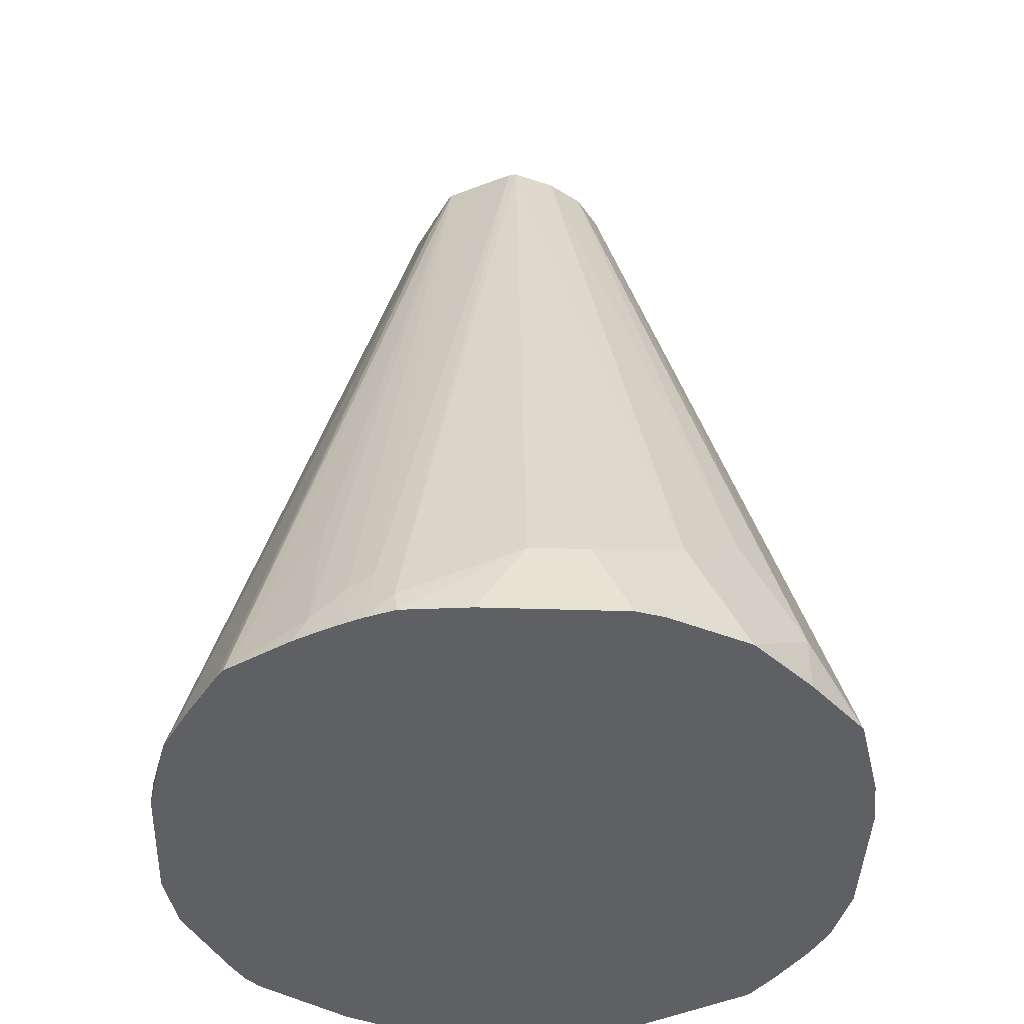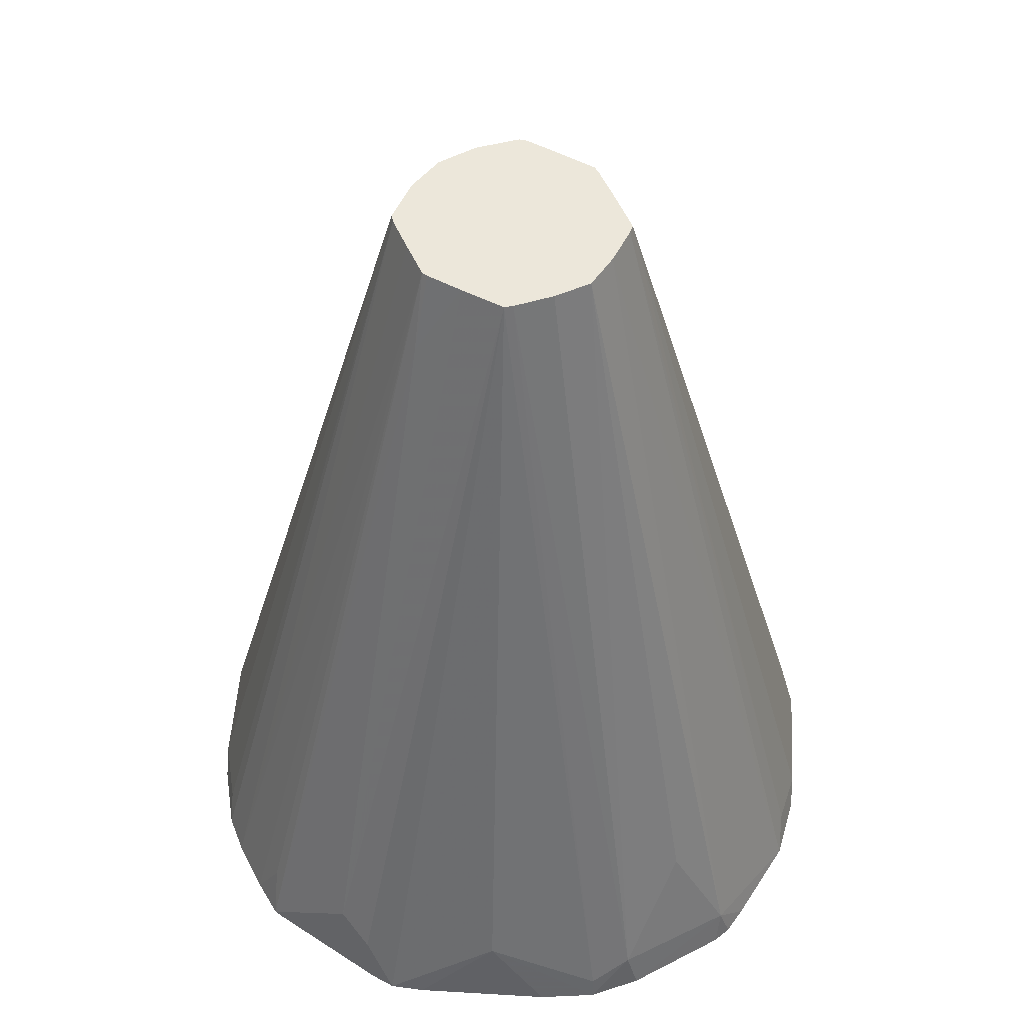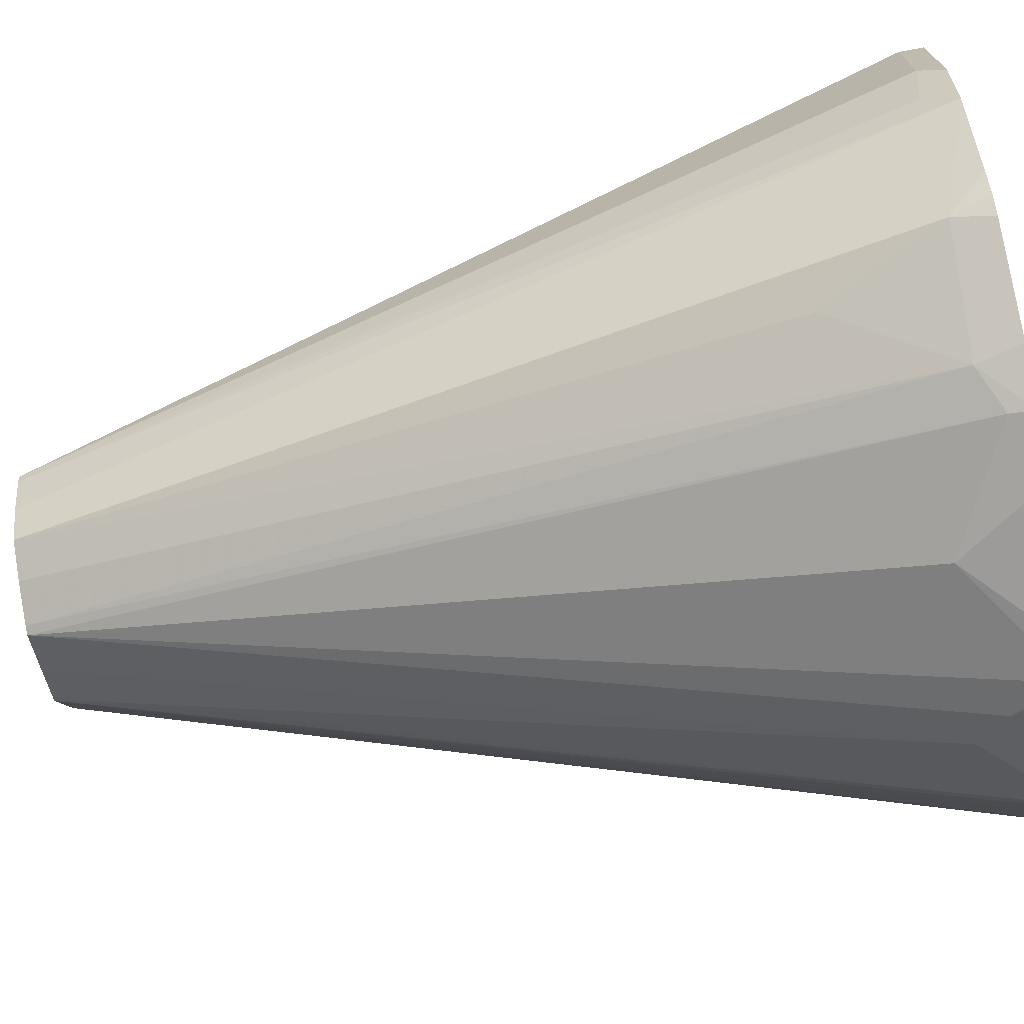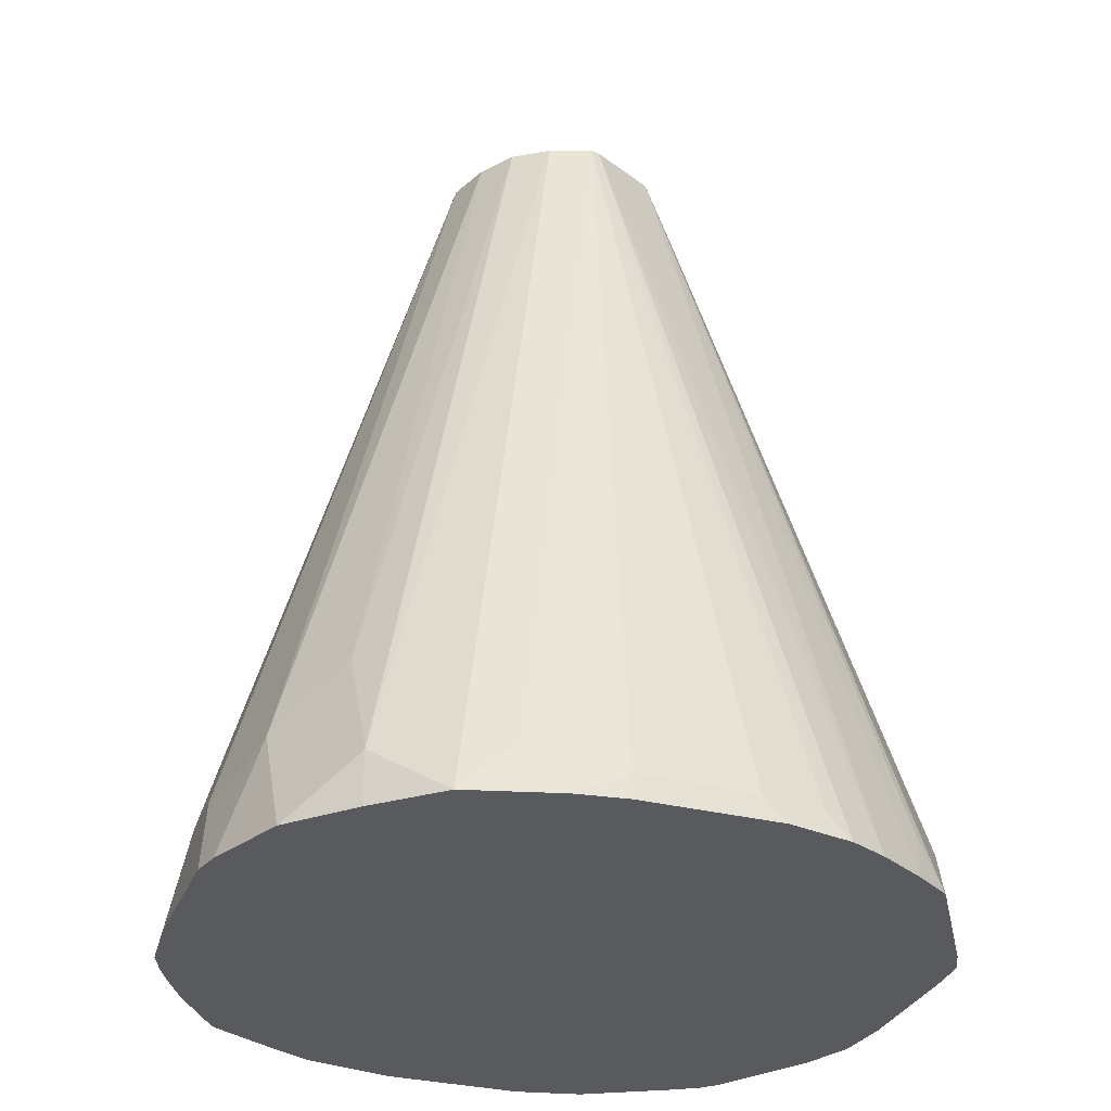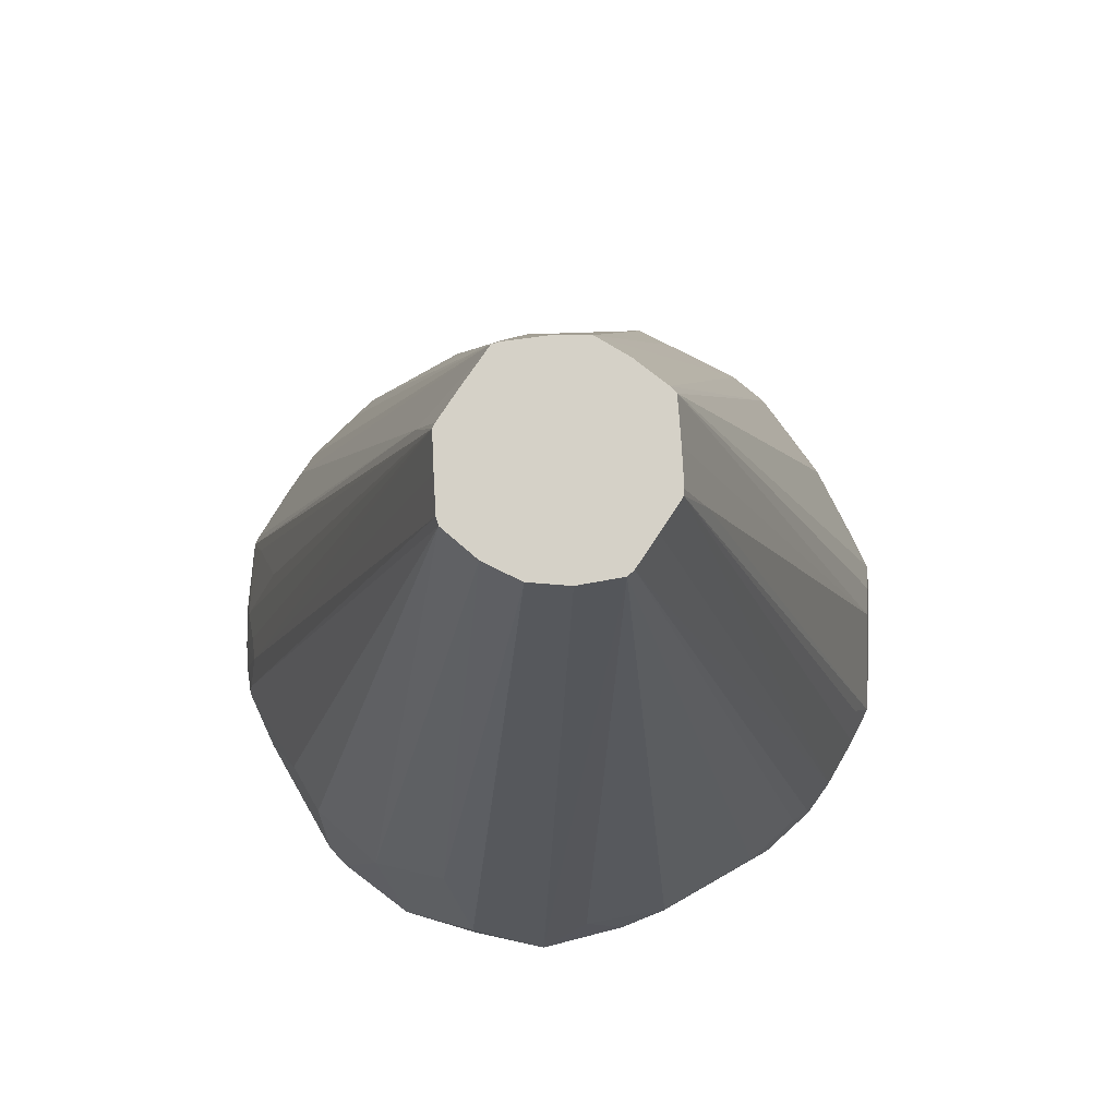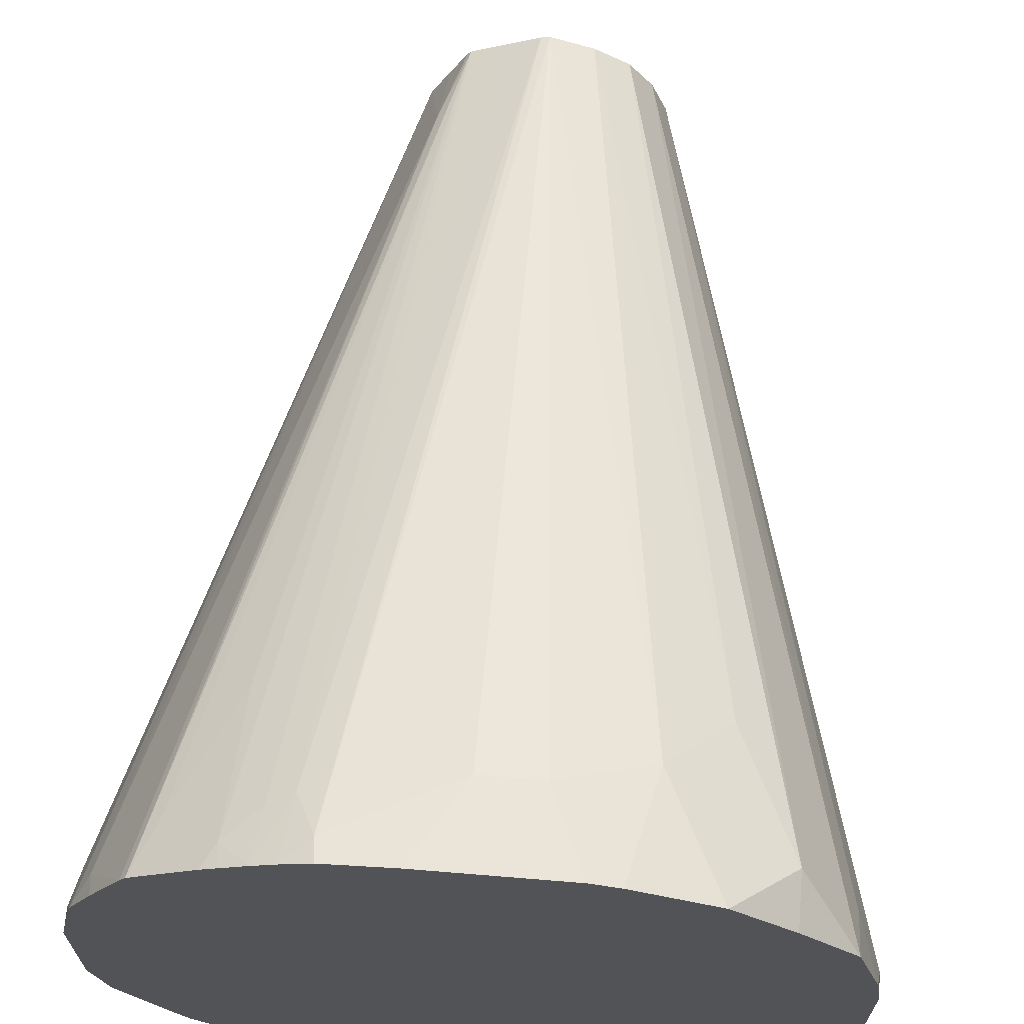
<metadata>
{"format":"obj","ext":"obj","renderer":"f3d","projection":"perspective","resolution":1024,"background":"white","views":[{"elev":-42.5,"azim":-2.2,"up":"+Y"},{"elev":50.8,"azim":-176.3,"up":"+Y"},{"elev":-72.7,"azim":-79.6,"up":"+Z"},{"elev":-31.3,"azim":70.3,"up":"+Y"},{"elev":79.1,"azim":60.3,"up":"+Y"},{"elev":67.6,"azim":4.7,"up":"+Z"}]}
</metadata>
<code>
v 0.01691 0.2286 0.06563
v -0.008454 0.2286 0.06563
v 0.02202 0.2286 0.06435
v 0.02646 0.2487 0.05821
v 0.0194 0.2417 0.06174
v 0.01058 0.2434 0.0635
v -0.02063 0.2286 0.06457
v 0 0.2434 0.0635
v 0.03683 0.2286 0.058
v 0.03351 0.2452 0.05469
v 0.03704 0.2593 0.04762
v 0.007795 0.3902 0.01839
v 0 0.3902 0.02116
v -0.02595 0.2286 0.06243
v -0.02116 0.2329 0.0635
v 0.04763 0.2286 0.04762
v 0.04763 0.2382 0.04762
v 0.01411 0.3902 0.01411
v -0.001542 0.3902 0.02082
v -0.02469 0.2399 0.05997
v -0.03016 0.2286 0.06033
v 0.05769 0.2286 0.03652
v 0.01838 0.3902 0.007799
v -0.007684 0.3902 0.01774
v -0.02911 0.2382 0.05821
v -0.01388 0.3902 0.01457
v -0.03456 0.2286 0.05786
v -0.03527 0.2329 0.05645
v 0.06224 0.2286 0.01989
v 0.05821 0.2382 0.02646
v 0.02116 0.3902 0
v -0.01451 0.3902 0.01365
v -0.01851 0.3757 0.01587
v -0.04897 0.2286 0.04815
v -0.04498 0.2382 0.04762
v -0.03439 0.2593 0.04762
v -0.03758 0.2286 0.05609
v 0.06351 0.2286 0.01057
v 0.06351 0.2329 0.01057
v 0.06174 0.2311 0.0194
v 0.02081 0.3902 -0.001542
v 0.06351 0.2329 -0.01057
v 0.06086 0.2329 -0.02249
v -0.01758 0.3902 0.007504
v -0.02116 0.3902 0
v -0.05688 0.2329 0.03175
v -0.05001 0.2286 0.04658
v 0.06351 0.2286 -0.01483
v 0.01775 0.3902 -0.007684
v 0.06086 0.2286 -0.02674
v 0.05769 0.2286 -0.03361
v -0.02076 0.3902 -0.001568
v -0.06086 0.2342 -0.02116
v -0.06351 0.2329 -0.01057
v -0.06351 0.2329 0.01057
v -0.06086 0.2382 0.01587
v -0.06008 0.2286 0.0275
v -0.05582 0.2286 0.036
v 0.01457 0.3902 -0.01388
v 0.05239 0.2286 -0.04259
v -0.01798 0.3902 -0.008403
v -0.06086 0.2286 -0.02674
v -0.06351 0.2286 -0.01483
v -0.06351 0.2286 0.01057
v -0.0606 0.2286 0.02542
v 0.01588 0.3757 -0.01852
v 0.01365 0.3902 -0.01451
v 0.04763 0.2382 -0.04497
v 0.04814 0.2286 -0.04897
v -0.01453 0.3902 -0.01453
v -0.04763 0.2355 -0.04762
v -0.0525 0.2286 -0.04234
v 0.007509 0.3902 -0.01758
v 0.03175 0.2434 -0.05688
v 0.04659 0.2286 -0.05001
v -0.008405 0.3902 -0.01798
v -0.02822 0.2364 -0.05997
v -0.03704 0.2567 -0.04762
v -0.03036 0.2286 -0.06051
v -0.04702 0.2286 -0.04969
v -0.04968 0.2286 -0.04703
v 0 0.3902 -0.02116
v 0.03527 0.2329 -0.05645
v 0.02539 0.2286 -0.06299
v 0.02646 0.2382 -0.06085
v -0.001567 0.3902 -0.02076
v -0.02116 0.2329 -0.0635
v -0.02116 0.2286 -0.06445
v 0.02116 0.2286 -0.06509
v 0 0.2434 -0.0635
v -0.01058 0.2286 -0.06563
v 0.01478 0.2286 -0.06563
f 38 48 42
f 42 48 50
f 38 42 39
f 41 43 50
f 41 50 51
f 33 47 34
f 41 51 49
f 42 50 43
f 45 56 57
f 45 53 54
f 45 54 55
f 45 55 56
f 45 57 46
f 46 57 58
f 46 58 47
f 33 46 47
f 51 60 59
f 49 51 59
f 45 52 53
f 33 45 46
f 27 28 37
f 32 44 33
f 22 31 23
f 52 61 62
f 25 26 28
f 26 32 33
f 26 33 34
f 26 34 35
f 26 35 36
f 26 36 28
f 28 36 35
f 28 35 34
f 28 34 37
f 29 38 39
f 29 39 40
f 29 40 30
f 30 40 39
f 30 39 31
f 31 39 42
f 31 42 43
f 31 43 41
f 33 44 45
f 52 62 53
f 74 85 82
f 53 63 54
f 71 80 81
f 71 81 72
f 73 74 82
f 74 75 83
f 74 83 84
f 74 84 85
f 75 84 83
f 76 86 77
f 77 87 88
f 77 88 79
f 77 86 87
f 82 85 89
f 82 89 90
f 82 90 87
f 82 87 86
f 84 89 85
f 87 90 88
f 88 90 91
f 22 30 31
f 71 79 80
f 53 62 63
f 71 77 79
f 70 78 71
f 54 63 64
f 54 64 55
f 55 64 65
f 55 65 57
f 55 57 56
f 59 66 67
f 59 60 68
f 59 68 69
f 59 69 66
f 60 69 68
f 61 70 71
f 61 71 62
f 62 71 72
f 66 73 67
f 66 69 74
f 66 74 73
f 69 75 74
f 70 76 77
f 70 77 78
f 71 78 77
f 22 29 30
f 1 69 60
f 21 25 28
f 1 84 75
f 1 75 69
f 1 60 51
f 1 51 50
f 1 50 48
f 1 48 38
f 1 38 29
f 1 29 22
f 1 89 84
f 1 22 16
f 1 9 3
f 1 3 4
f 1 4 5
f 1 5 6
f 1 6 8
f 1 8 2
f 2 8 7
f 3 9 4
f 1 16 9
f 1 92 89
f 1 91 92
f 1 88 91
f 89 92 90
f 1 2 7
f 1 7 14
f 1 14 21
f 1 21 27
f 1 27 37
f 1 37 34
f 1 34 47
f 1 47 58
f 1 58 57
f 1 57 65
f 1 65 64
f 1 64 63
f 1 63 62
f 1 62 72
f 1 72 81
f 1 81 80
f 1 80 79
f 1 79 88
f 4 6 5
f 4 9 10
f 4 10 11
f 4 11 12
f 12 61 52
f 12 52 45
f 12 45 44
f 12 44 32
f 12 32 26
f 12 26 24
f 12 24 19
f 12 19 13
f 13 19 15
f 14 15 20
f 14 20 21
f 15 19 20
f 16 22 17
f 17 22 23
f 17 23 18
f 19 24 20
f 20 25 21
f 20 24 26
f 20 26 25
f 12 70 61
f 21 28 27
f 12 76 70
f 12 82 86
f 4 12 13
f 4 13 6
f 6 13 8
f 7 8 15
f 7 15 14
f 8 13 15
f 9 16 17
f 9 17 10
f 10 17 11
f 11 17 18
f 11 18 12
f 12 18 23
f 12 23 31
f 12 31 41
f 12 41 49
f 12 49 59
f 12 59 67
f 12 67 73
f 12 73 82
f 12 86 76
f 90 92 91

</code>
